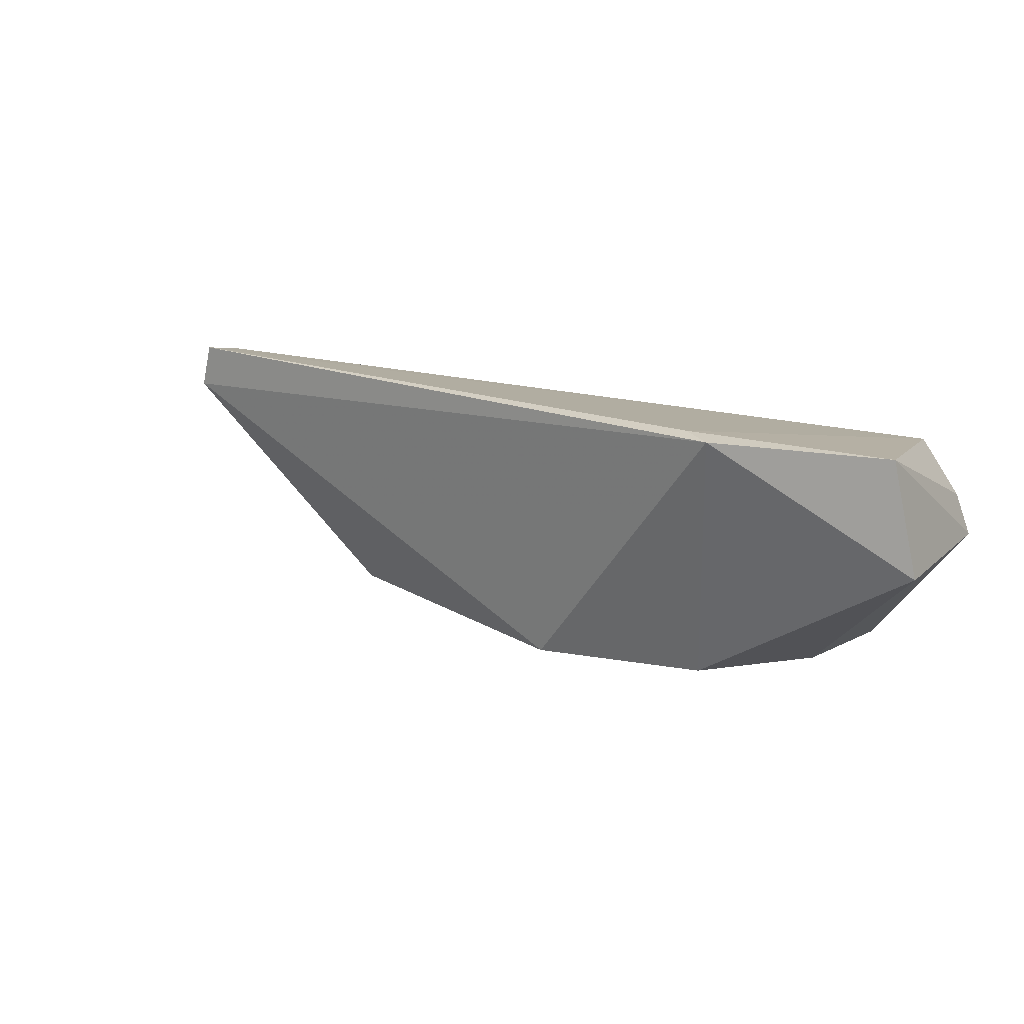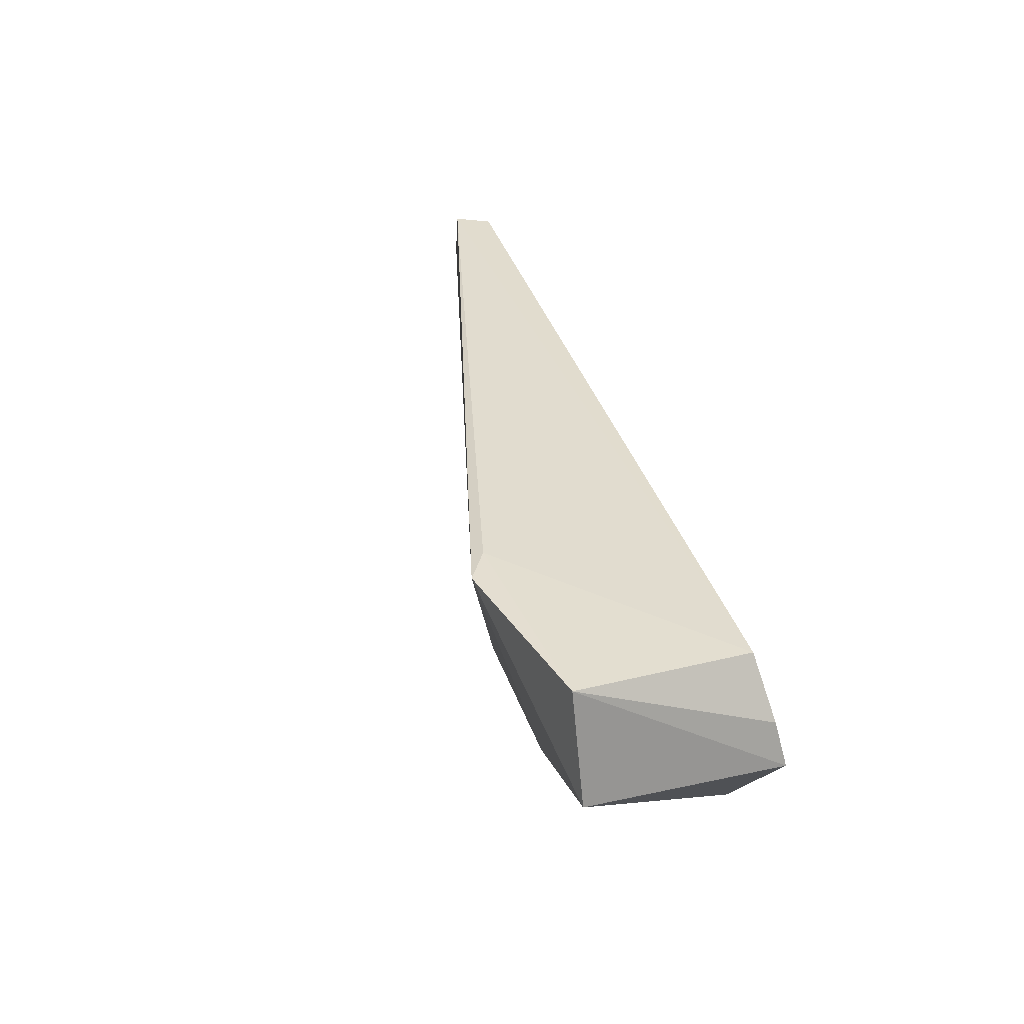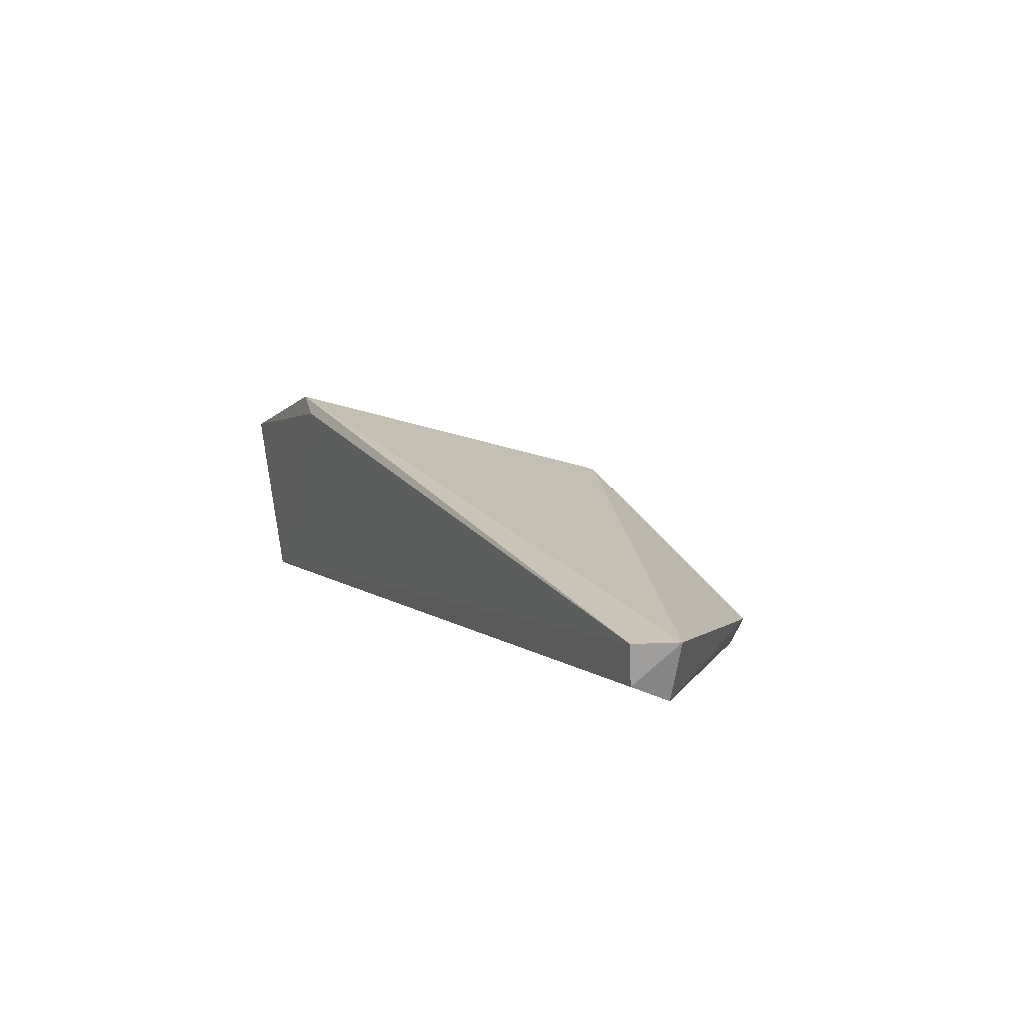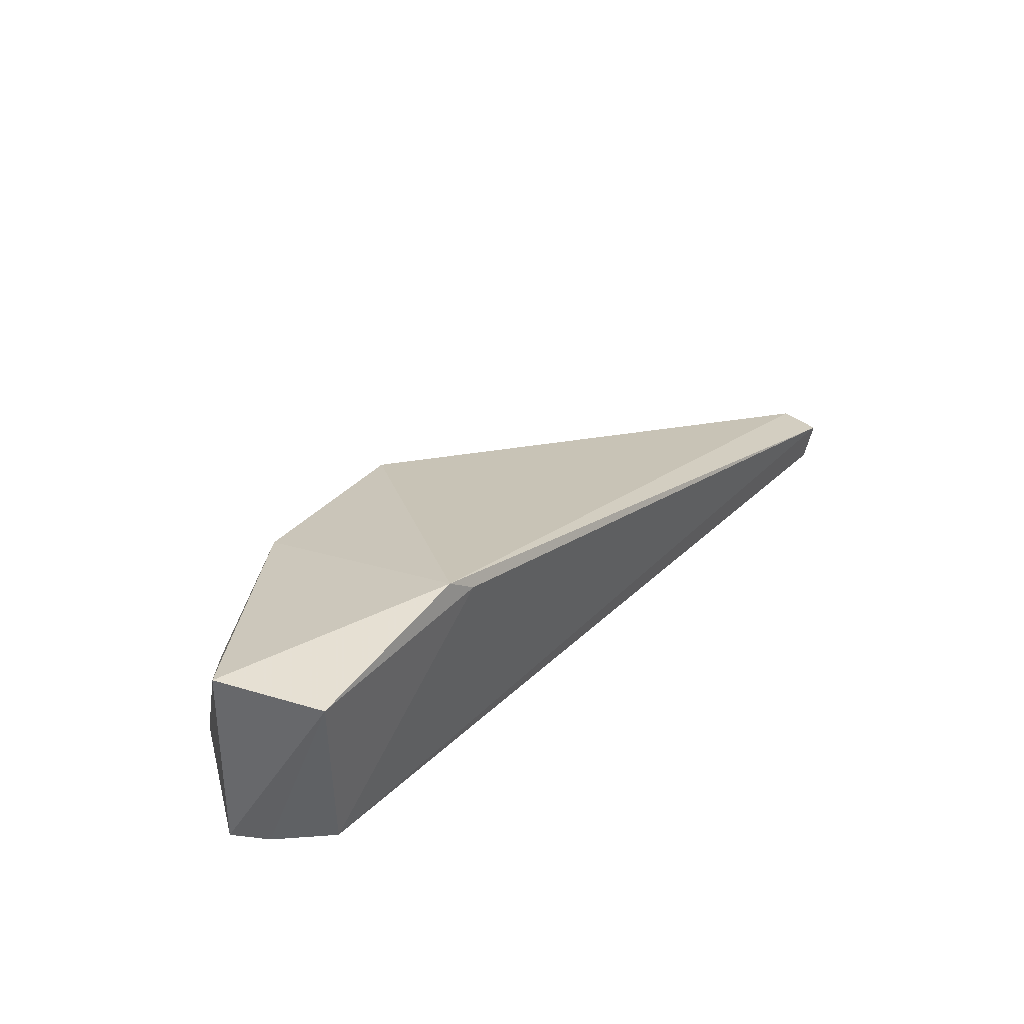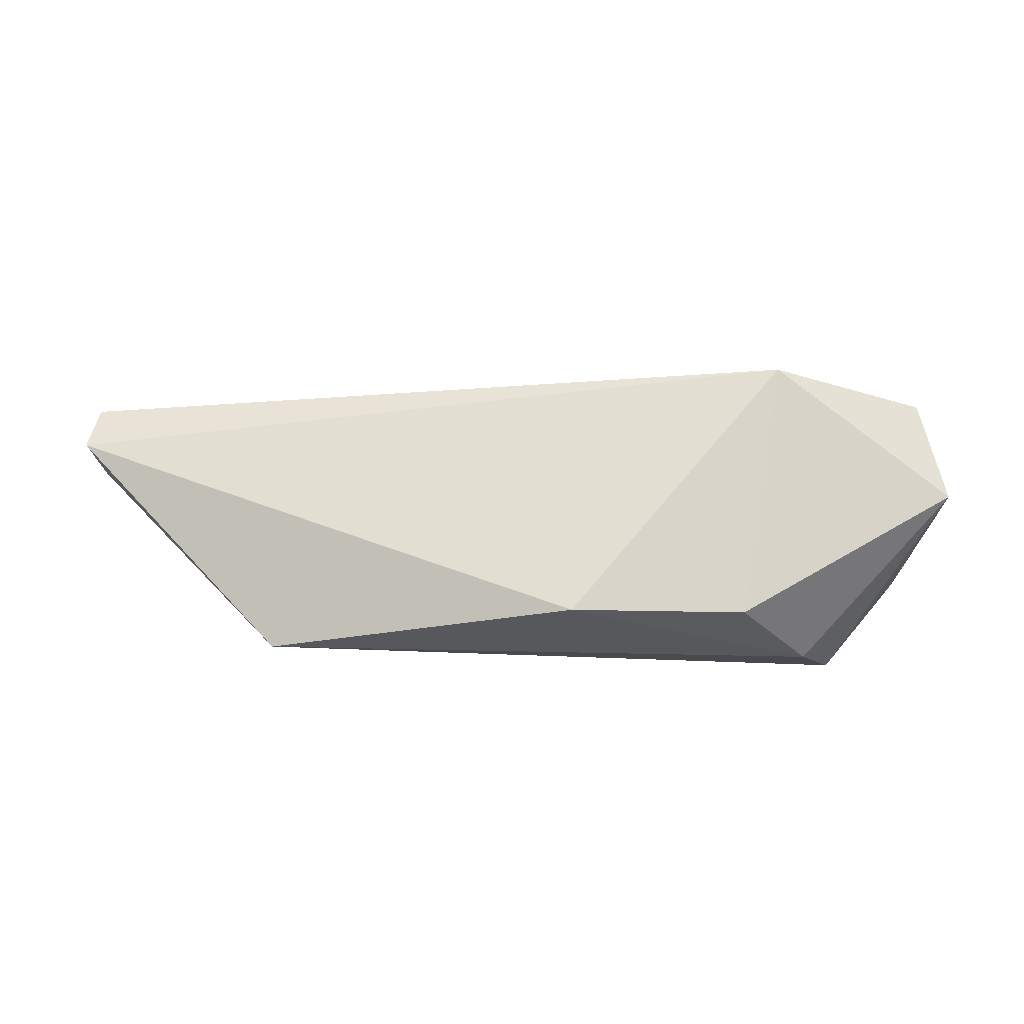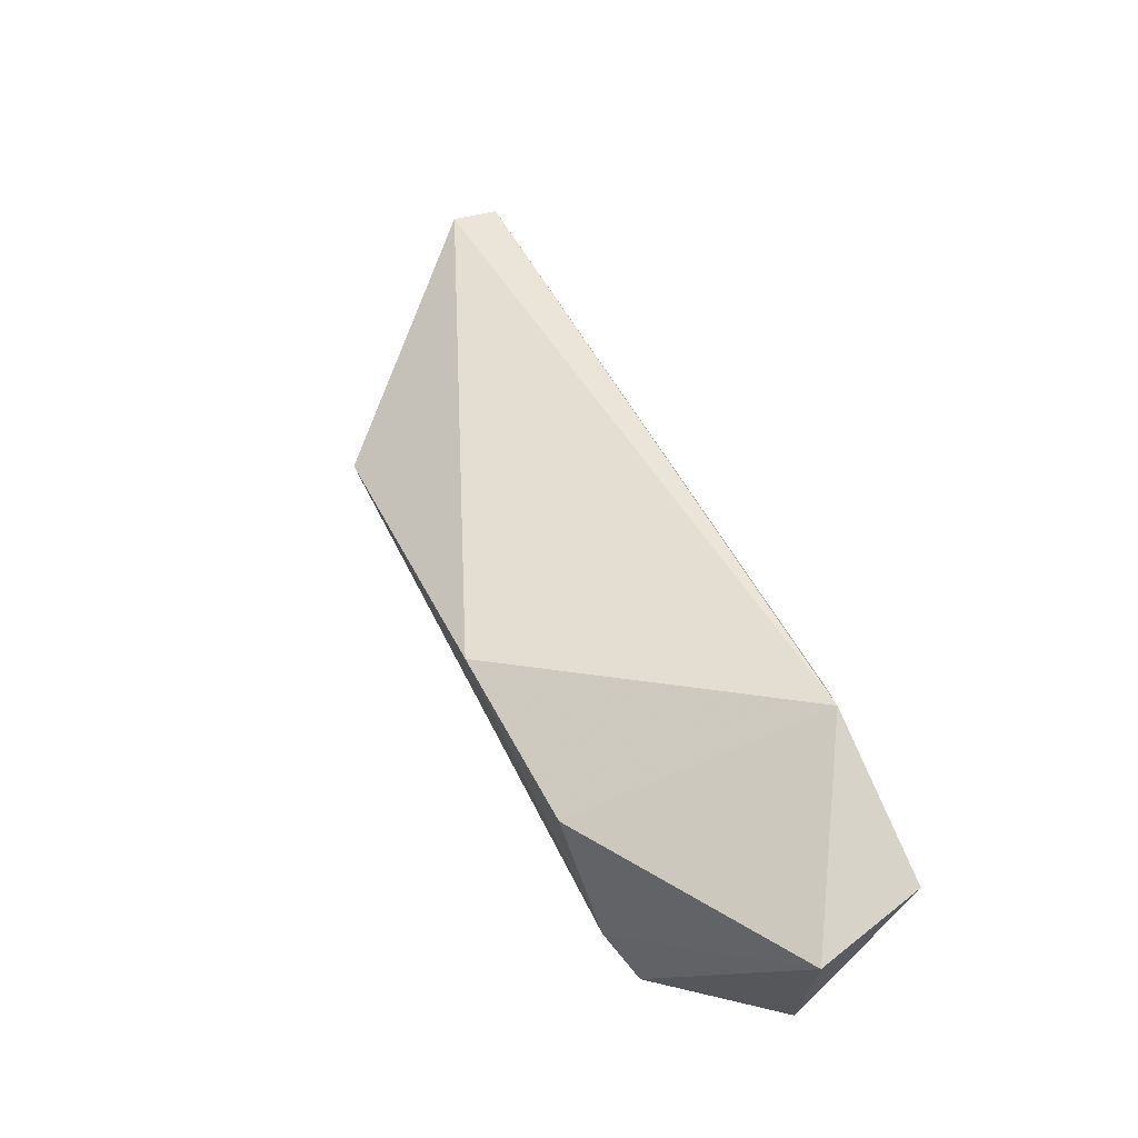
<metadata>
{"format":"obj","ext":"obj","renderer":"f3d","projection":"perspective","resolution":1024,"background":"white","views":[{"elev":15.2,"azim":-151.1,"up":"+Z"},{"elev":34.6,"azim":-106.7,"up":"+Z"},{"elev":5.6,"azim":61.9,"up":"+Y"},{"elev":33.7,"azim":-53.5,"up":"+Y"},{"elev":-31.5,"azim":171.8,"up":"+Z"},{"elev":65.5,"azim":-116.0,"up":"+Y"}]}
</metadata>
<code>
v 0.04072 -0.02407 0.05034
v 0.04174 -0.02413 0.04619
v -0.02587 -0.007124 0.05037
v -0.02271 -0.01439 0.02677
v -0.0434 -0.02856 0.03934
v -0.00604 -0.01458 0.02588
v 0.03985 -0.02908 0.04609
v -0.03911 -0.02678 0.04822
v -0.0435 -0.01117 0.0396
v -0.03488 -0.02768 0.02863
v 0.04003 -0.02757 0.04982
v 0.02159 -0.02664 0.02611
v -0.02324 -0.008869 0.05078
v -0.04223 -0.02782 0.04316
v -0.04133 -0.01078 0.04986
v -0.0309 -0.02278 0.02684
v 0.02241 -0.02861 0.02812
f 1 2 3
f 6 3 2
f 6 4 3
f 9 3 4
f 10 5 9
f 11 7 2
f 11 2 1
f 11 8 7
f 11 1 8
f 12 6 2
f 12 2 7
f 13 8 1
f 13 1 3
f 14 5 7
f 14 7 8
f 15 3 9
f 15 13 3
f 15 8 13
f 15 14 8
f 15 9 5
f 15 5 14
f 16 4 6
f 16 12 10
f 16 6 12
f 16 10 9
f 16 9 4
f 17 7 5
f 17 5 10
f 17 12 7
f 17 10 12

</code>
